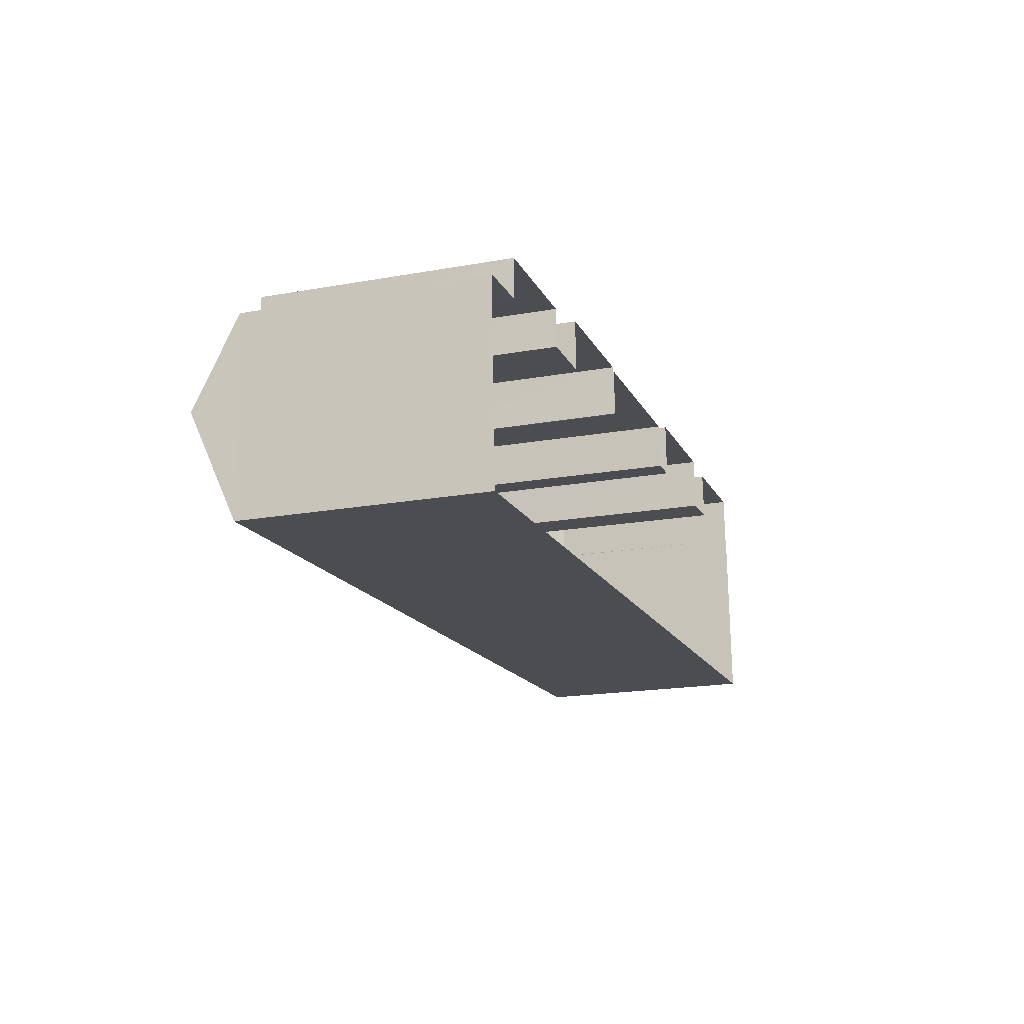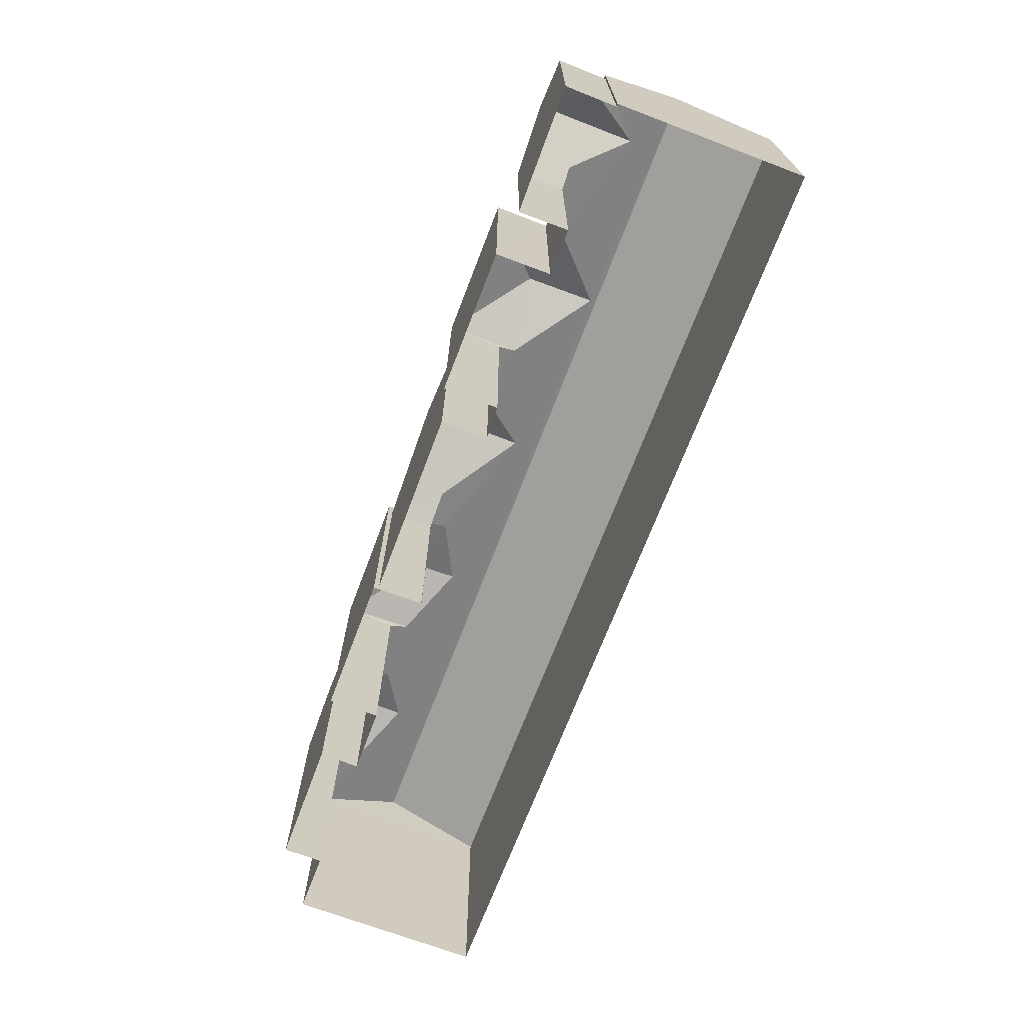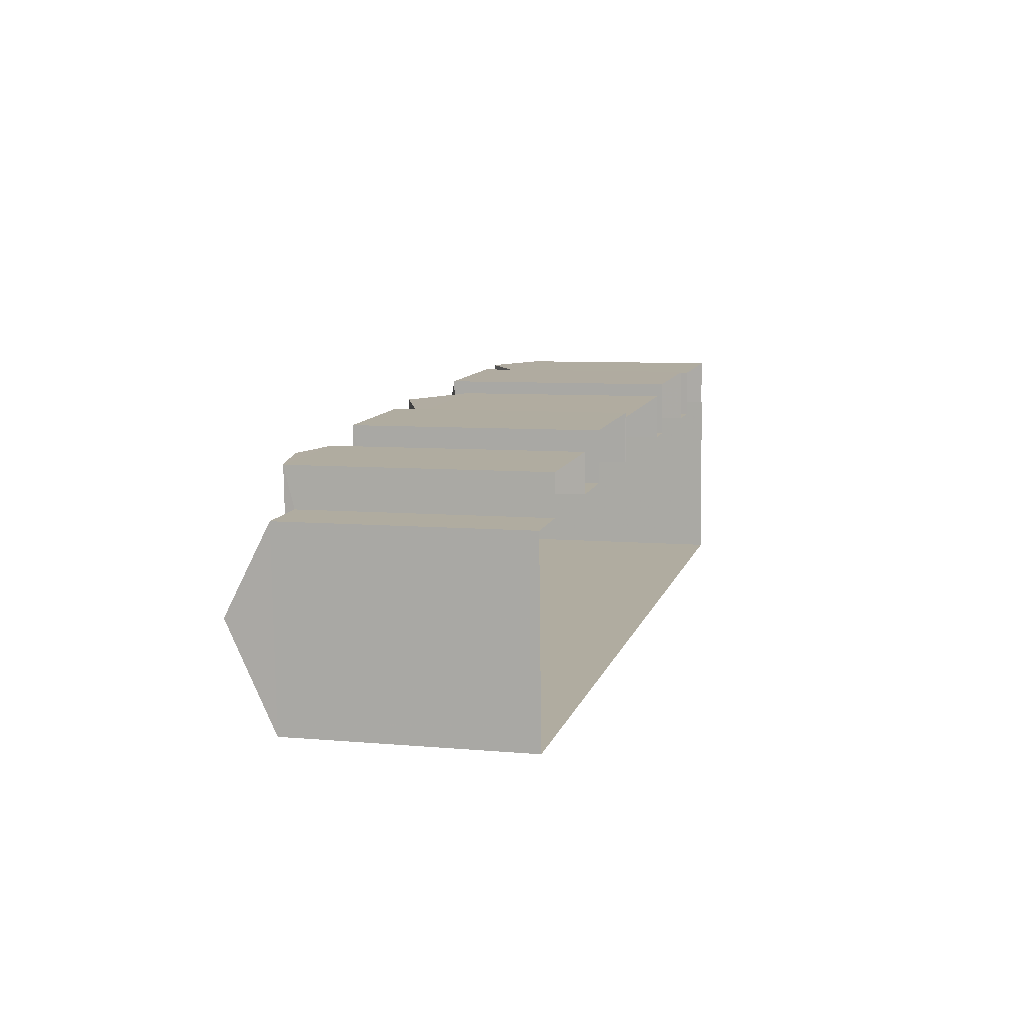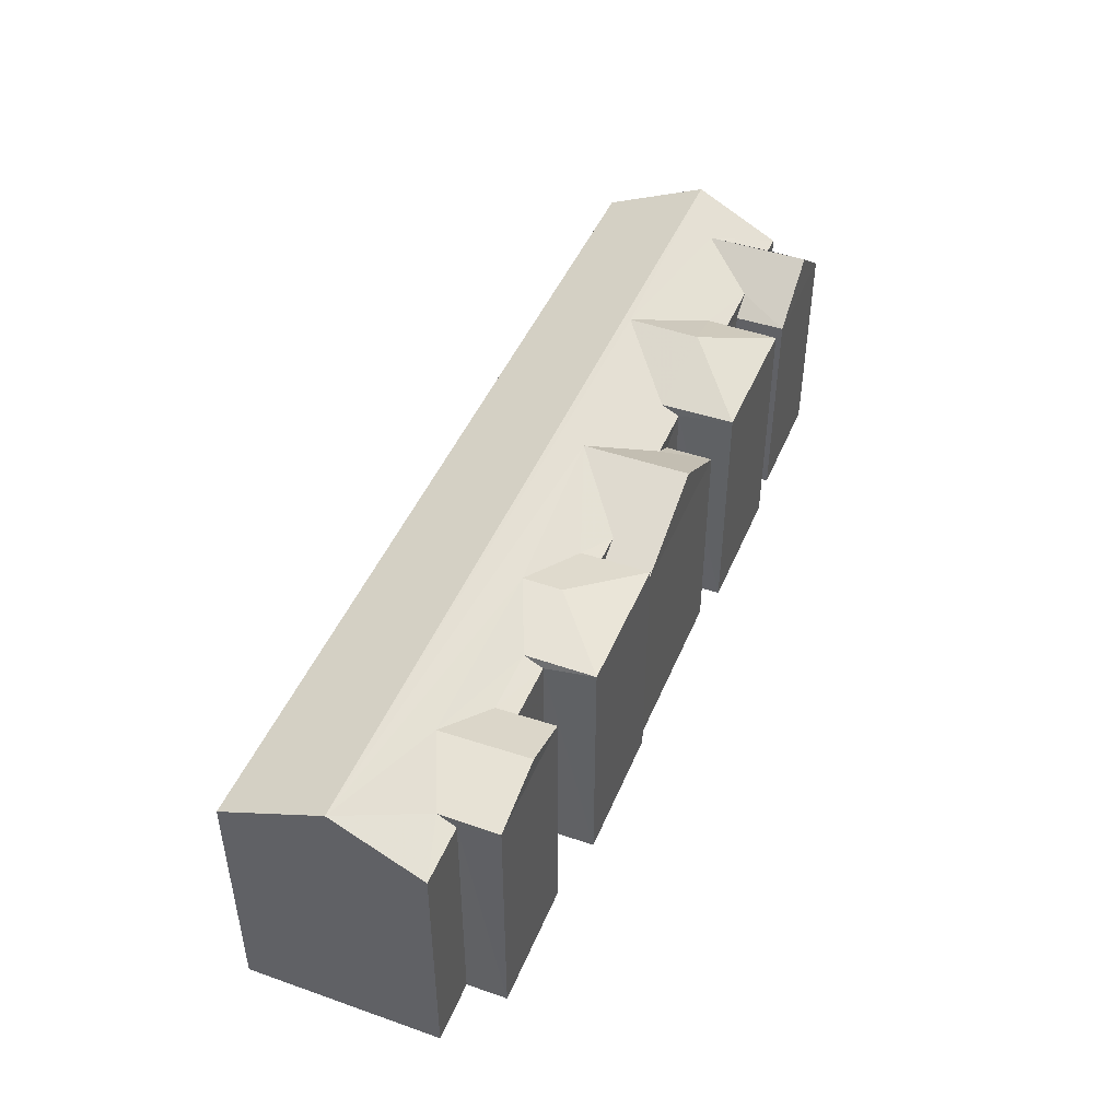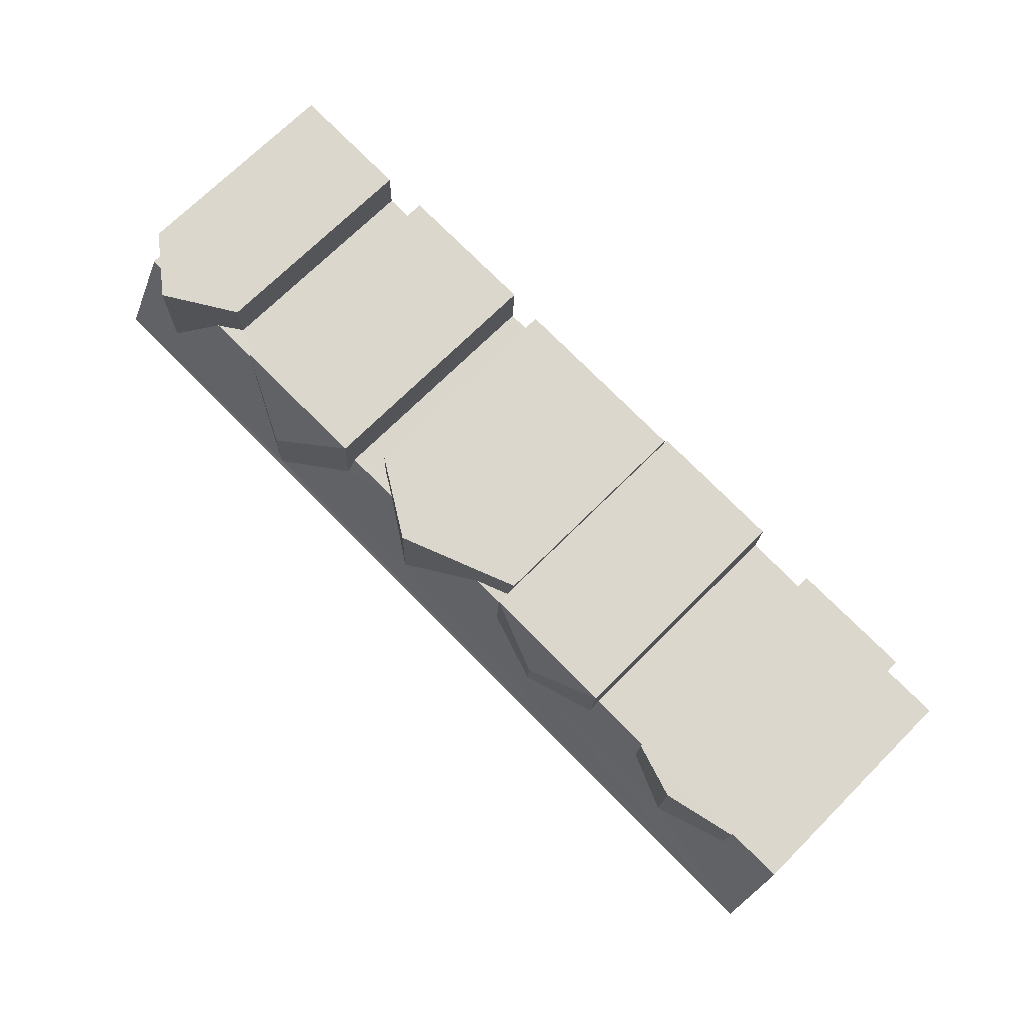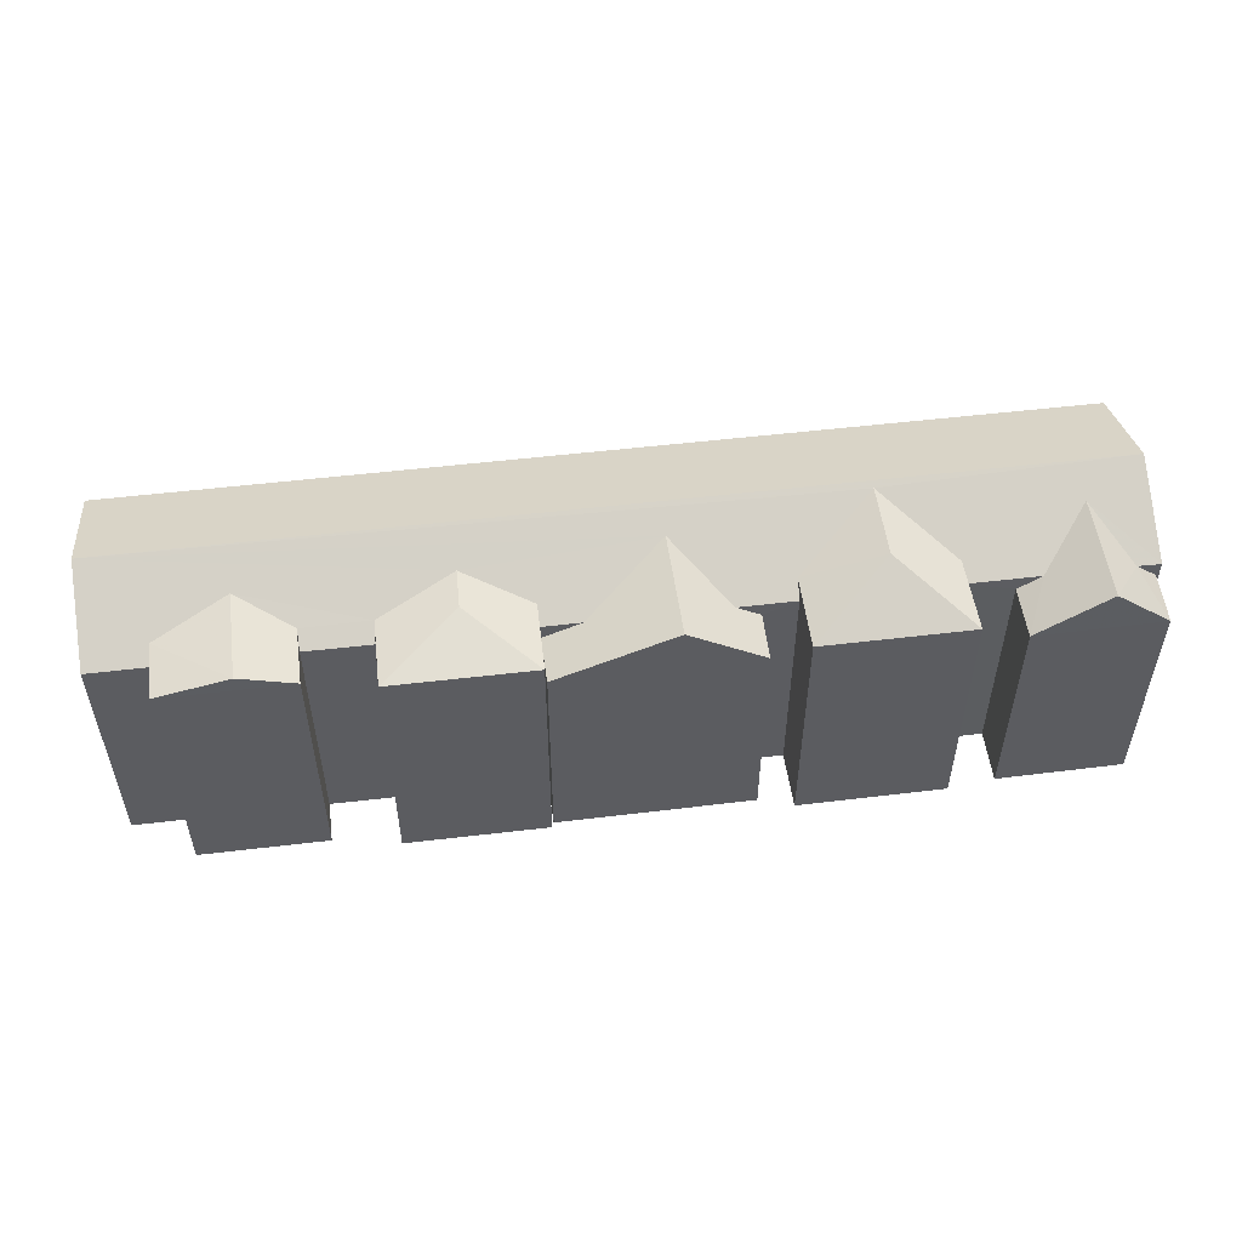
<metadata>
{"format":"obj","ext":"obj","renderer":"f3d","projection":"perspective","resolution":1024,"background":"white","views":[{"elev":-18.7,"azim":108.8,"up":"+Y"},{"elev":-69.9,"azim":-113.6,"up":"+Z"},{"elev":7.4,"azim":104.2,"up":"+Y"},{"elev":45.6,"azim":109.0,"up":"+Z"},{"elev":71.6,"azim":45.1,"up":"+Y"},{"elev":52.7,"azim":169.9,"up":"+Z"}]}
</metadata>
<code>
v -3.739e+05 -1.044e+05 23.87
v -3.739e+05 -1.044e+05 23.87
v -3.739e+05 -1.044e+05 23.87
v -3.739e+05 -1.044e+05 23.87
v -3.739e+05 -1.044e+05 23.87
v -3.739e+05 -1.044e+05 23.87
v -3.739e+05 -1.044e+05 23.87
v -3.739e+05 -1.044e+05 23.87
v -3.739e+05 -1.044e+05 23.87
v -3.739e+05 -1.044e+05 23.87
v -3.739e+05 -1.044e+05 23.87
v -3.739e+05 -1.044e+05 23.87
v -3.739e+05 -1.044e+05 23.87
v -3.739e+05 -1.044e+05 23.87
v -3.739e+05 -1.044e+05 23.87
v -3.739e+05 -1.044e+05 23.87
v -3.739e+05 -1.044e+05 23.87
v -3.739e+05 -1.044e+05 23.87
v -3.739e+05 -1.044e+05 23.87
v -3.739e+05 -1.044e+05 23.87
v -3.739e+05 -1.044e+05 23.87
v -3.739e+05 -1.044e+05 23.87
v -3.739e+05 -1.044e+05 23.87
v -3.739e+05 -1.044e+05 23.87
v -3.739e+05 -1.044e+05 30.55
v -3.739e+05 -1.044e+05 30.99
v -3.739e+05 -1.044e+05 30.55
v -3.739e+05 -1.044e+05 30.99
v -3.739e+05 -1.044e+05 29.89
v -3.739e+05 -1.044e+05 30.29
v -3.739e+05 -1.044e+05 31.15
v -3.739e+05 -1.044e+05 31.15
v -3.739e+05 -1.044e+05 29.89
v -3.739e+05 -1.044e+05 29.89
v -3.739e+05 -1.044e+05 30.29
v -3.739e+05 -1.044e+05 31.07
v -3.739e+05 -1.044e+05 31.07
v -3.739e+05 -1.044e+05 29.89
v -3.739e+05 -1.044e+05 30.55
v -3.739e+05 -1.044e+05 30.29
v -3.739e+05 -1.044e+05 30.29
v -3.739e+05 -1.044e+05 30.29
v -3.739e+05 -1.044e+05 31.53
v -3.739e+05 -1.044e+05 30.55
v -3.739e+05 -1.044e+05 30.29
v -3.739e+05 -1.044e+05 31.53
v -3.739e+05 -1.044e+05 31.44
v -3.739e+05 -1.044e+05 30.29
v -3.739e+05 -1.044e+05 30.55
v -3.739e+05 -1.044e+05 30.55
v -3.739e+05 -1.044e+05 30.29
v -3.739e+05 -1.044e+05 30.29
v -3.739e+05 -1.044e+05 30.29
v -3.739e+05 -1.044e+05 30.29
v -3.739e+05 -1.044e+05 30.29
v -3.739e+05 -1.044e+05 30.99
v -3.739e+05 -1.044e+05 30.55
v -3.739e+05 -1.044e+05 31.44
v -3.739e+05 -1.044e+05 30.55
v -3.739e+05 -1.044e+05 30.99
v -3.739e+05 -1.044e+05 30.55
v -3.739e+05 -1.044e+05 30.29
v -3.739e+05 -1.044e+05 30.29
v -3.739e+05 -1.044e+05 30.55
v -3.739e+05 -1.044e+05 30.55
v -3.739e+05 -1.044e+05 30.55
v -3.739e+05 -1.044e+05 29.89
v -3.739e+05 -1.044e+05 29.89
v -3.739e+05 -1.044e+05 29.89
v -3.739e+05 -1.044e+05 29.89
f 1 2 3
f 4 5 3
f 5 6 7
f 2 8 9
f 10 11 12
f 13 6 14
f 11 15 12
f 16 17 18
f 15 3 19
f 19 2 9
f 20 5 17
f 6 20 14
f 21 4 22
f 17 23 18
f 24 3 11
f 4 24 22
f 4 23 5
f 3 2 19
f 4 3 24
f 6 5 20
f 15 11 3
f 5 23 17
f 25 26 27
f 25 28 26
f 29 30 31
f 31 30 32
f 33 30 29
f 34 35 36
f 36 35 37
f 38 35 34
f 37 39 40
f 35 41 37
f 42 40 39
f 37 41 43
f 44 30 45
f 46 47 43
f 48 49 46
f 47 39 37
f 47 32 44
f 32 50 51
f 32 30 44
f 52 51 50
f 48 53 49
f 54 55 25
f 56 50 32
f 57 25 55
f 28 57 56
f 28 25 57
f 49 28 46
f 43 47 37
f 46 32 47
f 46 56 32
f 28 56 46
f 39 58 59
f 39 47 58
f 50 60 61
f 50 56 60
f 46 43 62
f 63 46 62
f 57 64 60
f 56 57 60
f 49 65 26
f 28 49 26
f 58 66 59
f 51 67 31
f 31 32 51
f 68 67 51
f 44 66 58
f 47 44 58
f 60 64 61
f 40 69 36
f 36 37 40
f 70 69 40
f 69 9 34
f 69 34 36
f 9 8 34
f 18 52 61
f 61 52 50
f 23 52 18
f 4 21 67
f 68 4 67
f 5 7 63
f 63 48 46
f 63 7 48
f 59 10 12
f 59 66 10
f 33 45 30
f 24 11 33
f 11 45 33
f 41 1 62
f 41 62 43
f 1 3 62
f 33 29 22
f 24 33 22
f 38 41 35
f 2 1 38
f 1 41 38
f 55 16 64
f 64 57 55
f 17 16 55
f 70 9 69
f 70 19 9
f 14 54 27
f 27 54 25
f 20 54 14
f 17 54 20
f 17 55 54
f 6 48 7
f 6 53 48
f 45 10 66
f 66 44 45
f 11 10 45
f 2 34 8
f 2 38 34
f 13 14 65
f 65 27 26
f 65 14 27
f 62 3 5
f 63 62 5
f 12 42 59
f 59 42 39
f 15 42 12
f 64 16 18
f 61 64 18
f 68 23 4
f 51 52 68
f 68 52 23
f 53 13 65
f 65 49 53
f 6 13 53
f 21 22 67
f 67 29 31
f 67 22 29
f 15 70 42
f 42 70 40
f 19 70 15

</code>
